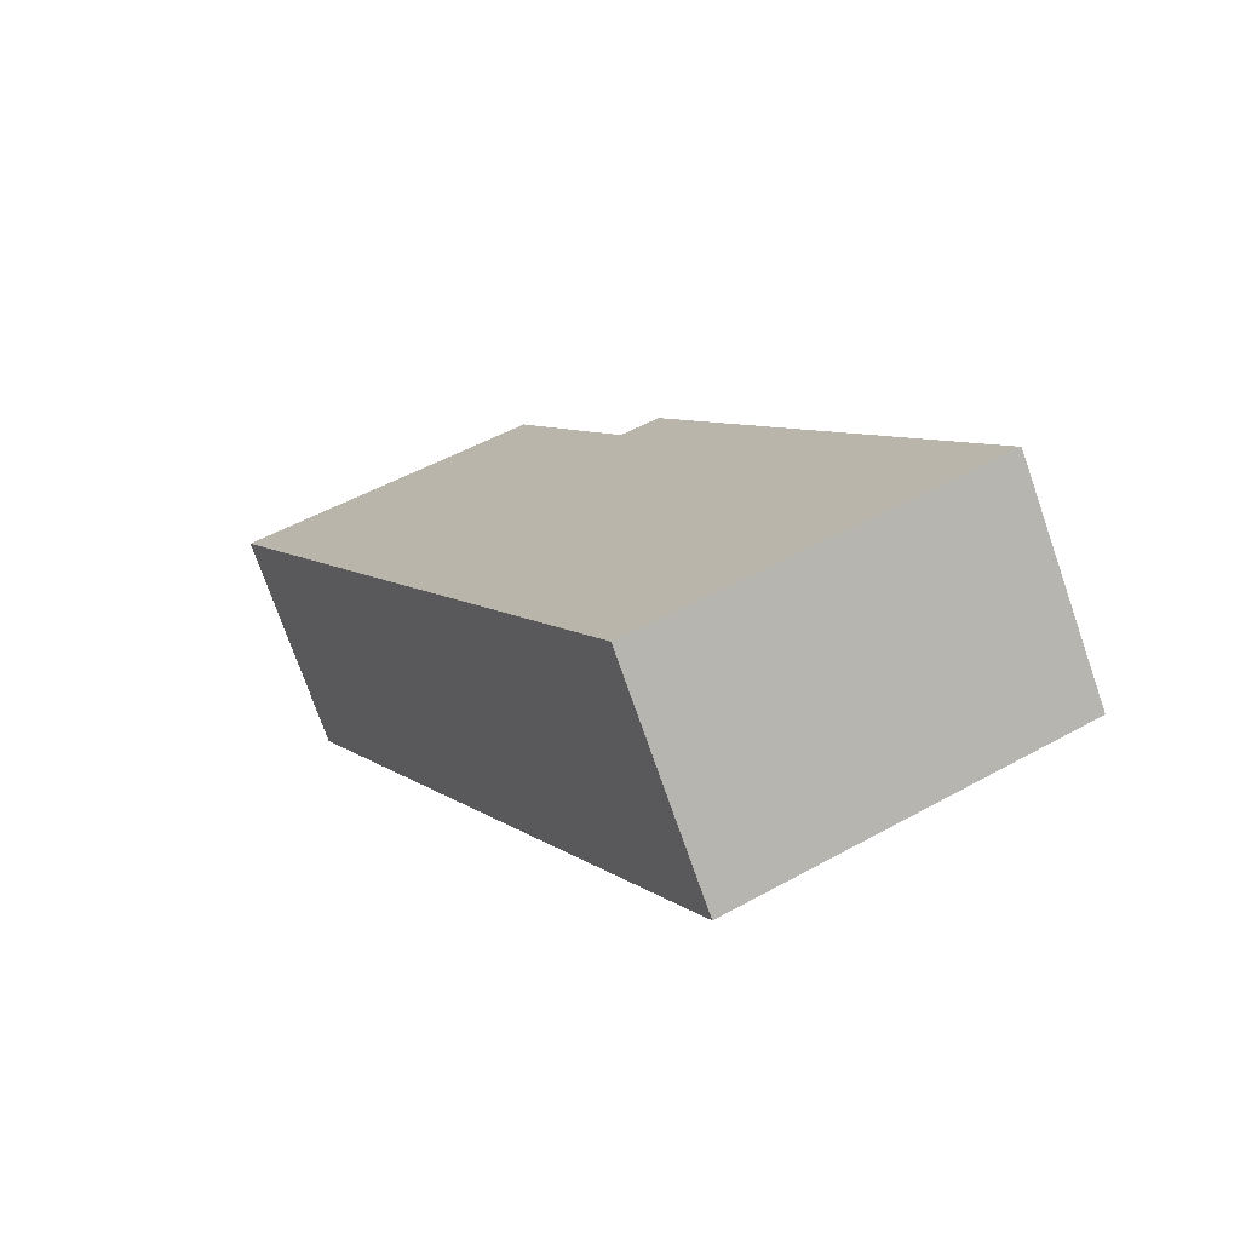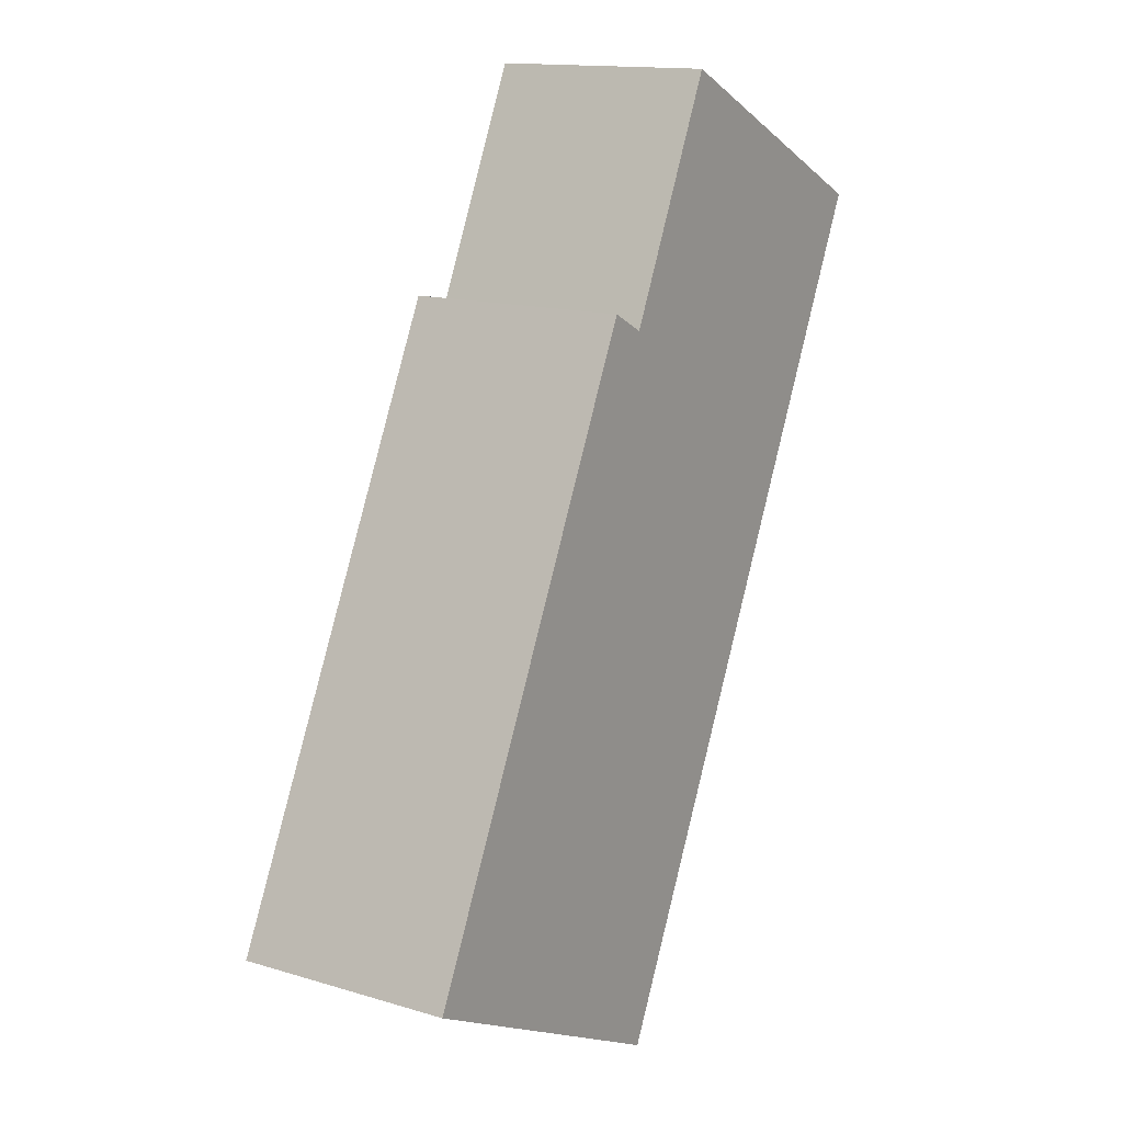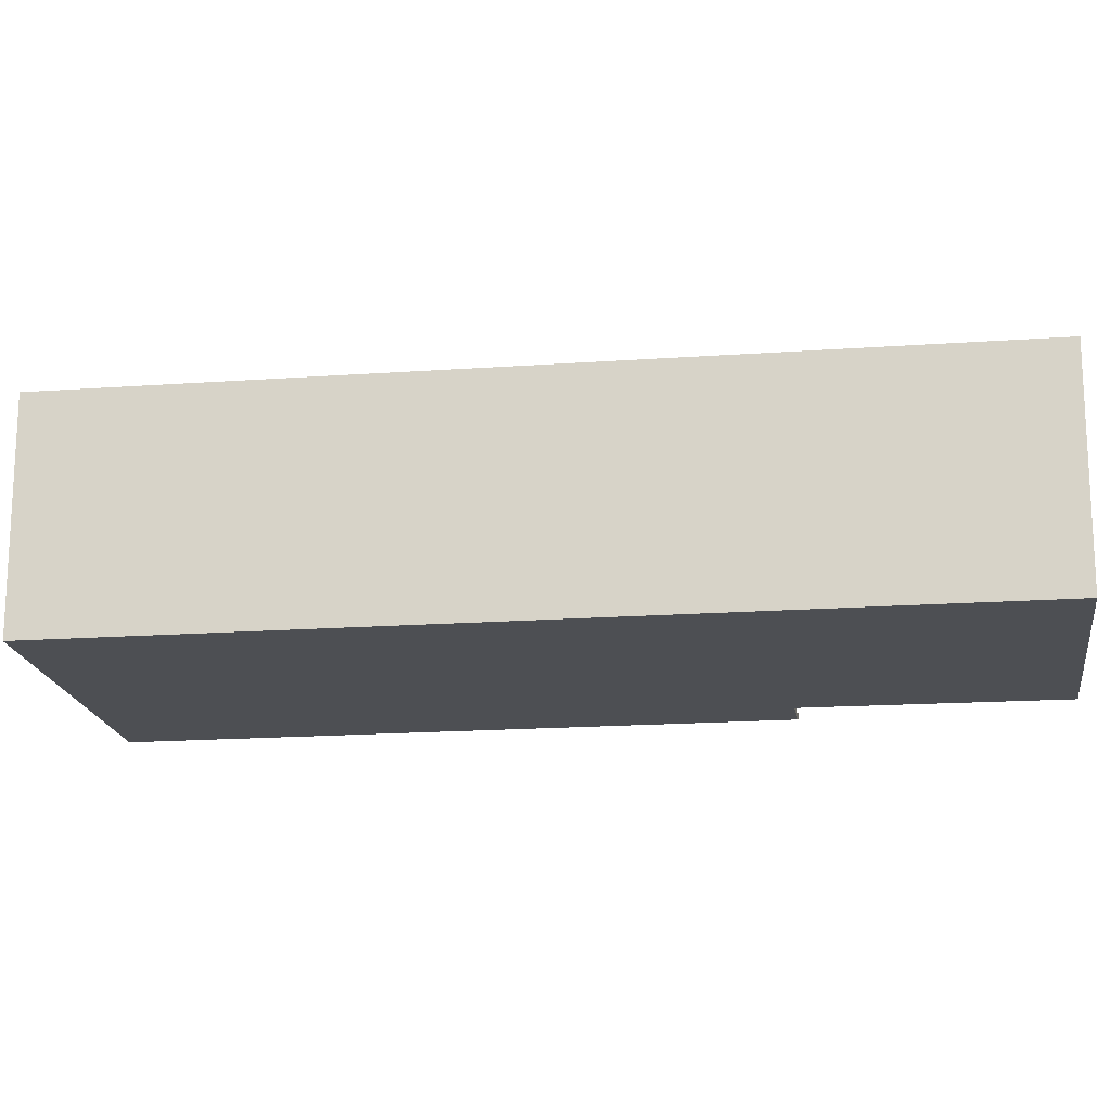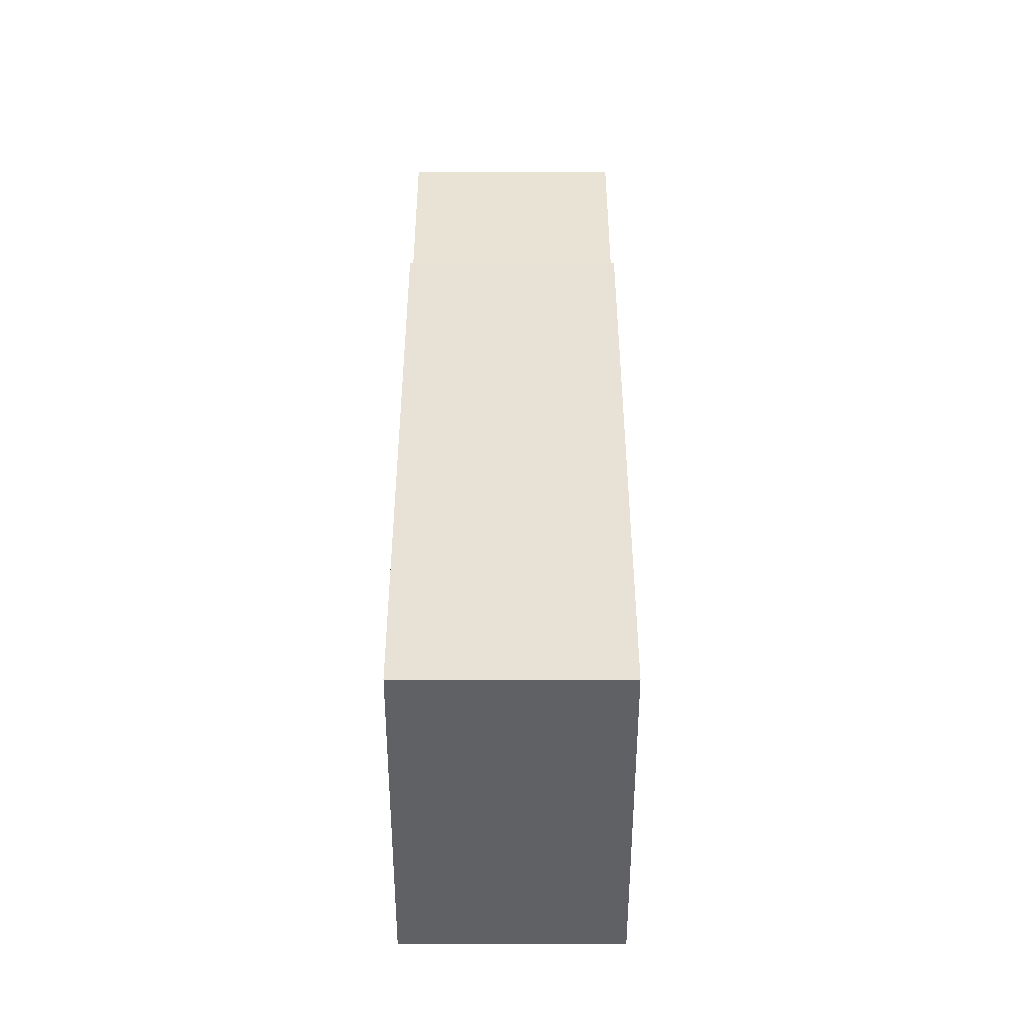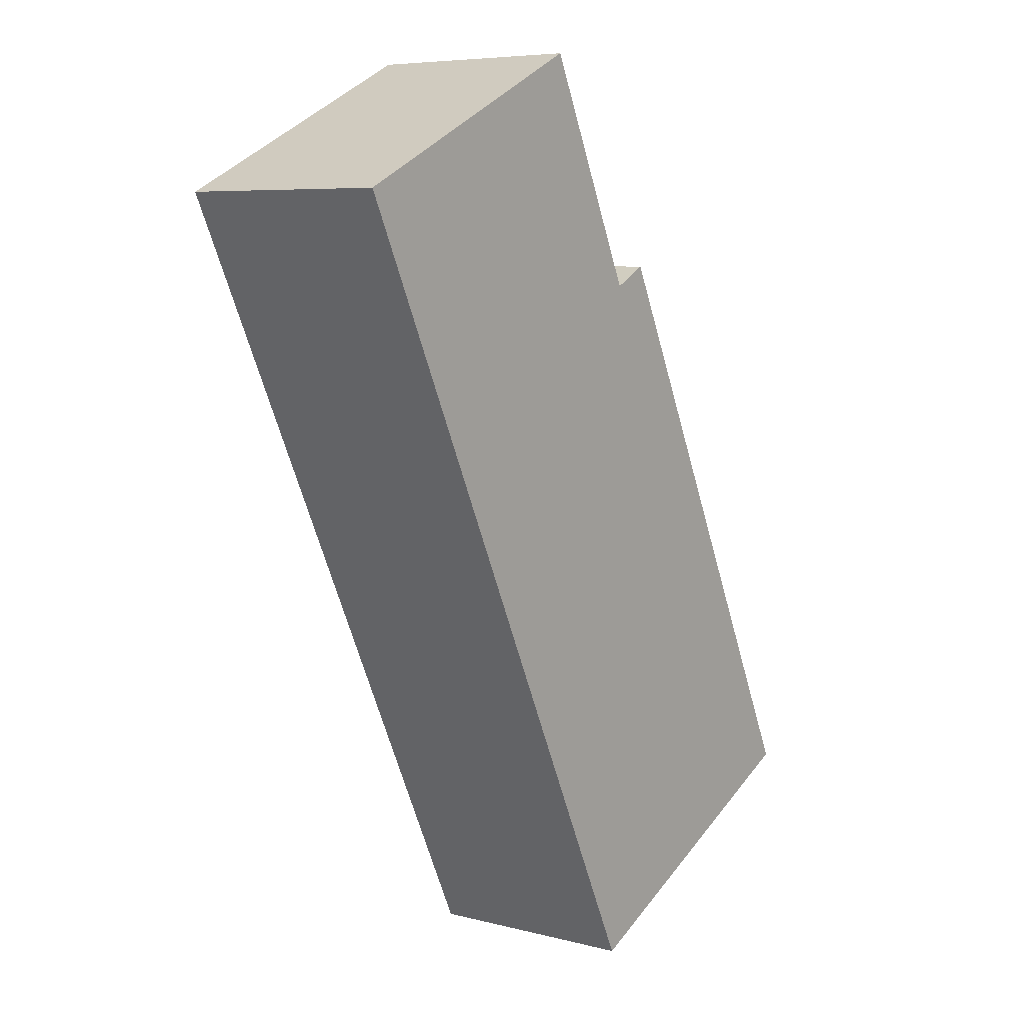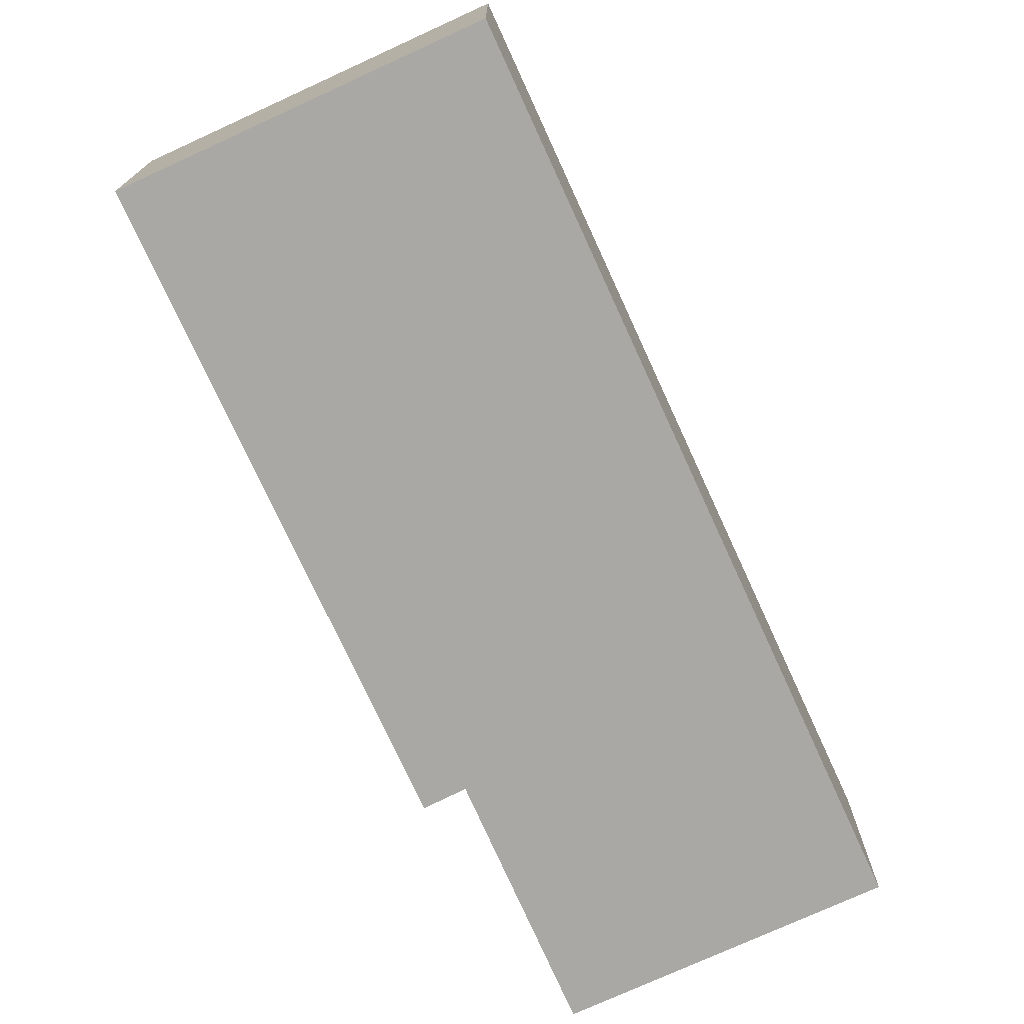
<metadata>
{"format":"obj","ext":"obj","renderer":"f3d","projection":"perspective","resolution":1024,"background":"white","views":[{"elev":-74.5,"azim":19.2,"up":"+Z"},{"elev":14.3,"azim":123.3,"up":"+Z"},{"elev":-17.7,"azim":-107.7,"up":"+Y"},{"elev":-23.9,"azim":90.0,"up":"+Z"},{"elev":6.8,"azim":-53.2,"up":"+Z"},{"elev":-74.9,"azim":178.9,"up":"+Y"}]}
</metadata>
<code>
v  1.527 2.79 -3.171
v  8.962 2.79 -8.171
v  4.883 2.79 -10.14
v  0.289 2.79 -0.6
v  0 2.79 1.708e-16
v  0.289 2.79 0.139
v  4.976 2.79 -1.16
v  3.62 2.79 1.744
v  5.463 2.79 -0.907
v  4.883 6.207e-16 -10.14
v  1.527 1.942e-16 -3.171
v  0.289 3.674e-17 -0.6
v  0 0 0
v  3.62 -1.068e-16 1.744
v  0.289 -8.511e-18 0.139
v  4.976 7.103e-17 -1.16
v  5.463 5.554e-17 -0.907
v  8.962 5.003e-16 -8.171
g defaultobject
f 1 2 3
f 2 1 4
f 2 4 5
f 2 5 6
f 2 6 7
f 7 6 8
f 9 2 7
f 10 1 3
f 1 10 11
f 1 11 4
f 4 11 12
f 4 12 5
f 5 12 13
f 13 6 5
f 6 13 8
f 8 13 14
f 14 13 15
f 16 9 7
f 9 16 17
f 14 7 8
f 7 14 16
f 17 2 9
f 2 17 18
f 18 3 2
f 3 18 10
f 17 16 18
f 18 11 10
f 11 18 12
f 12 18 13
f 13 18 15
f 15 18 16
f 15 16 14

</code>
